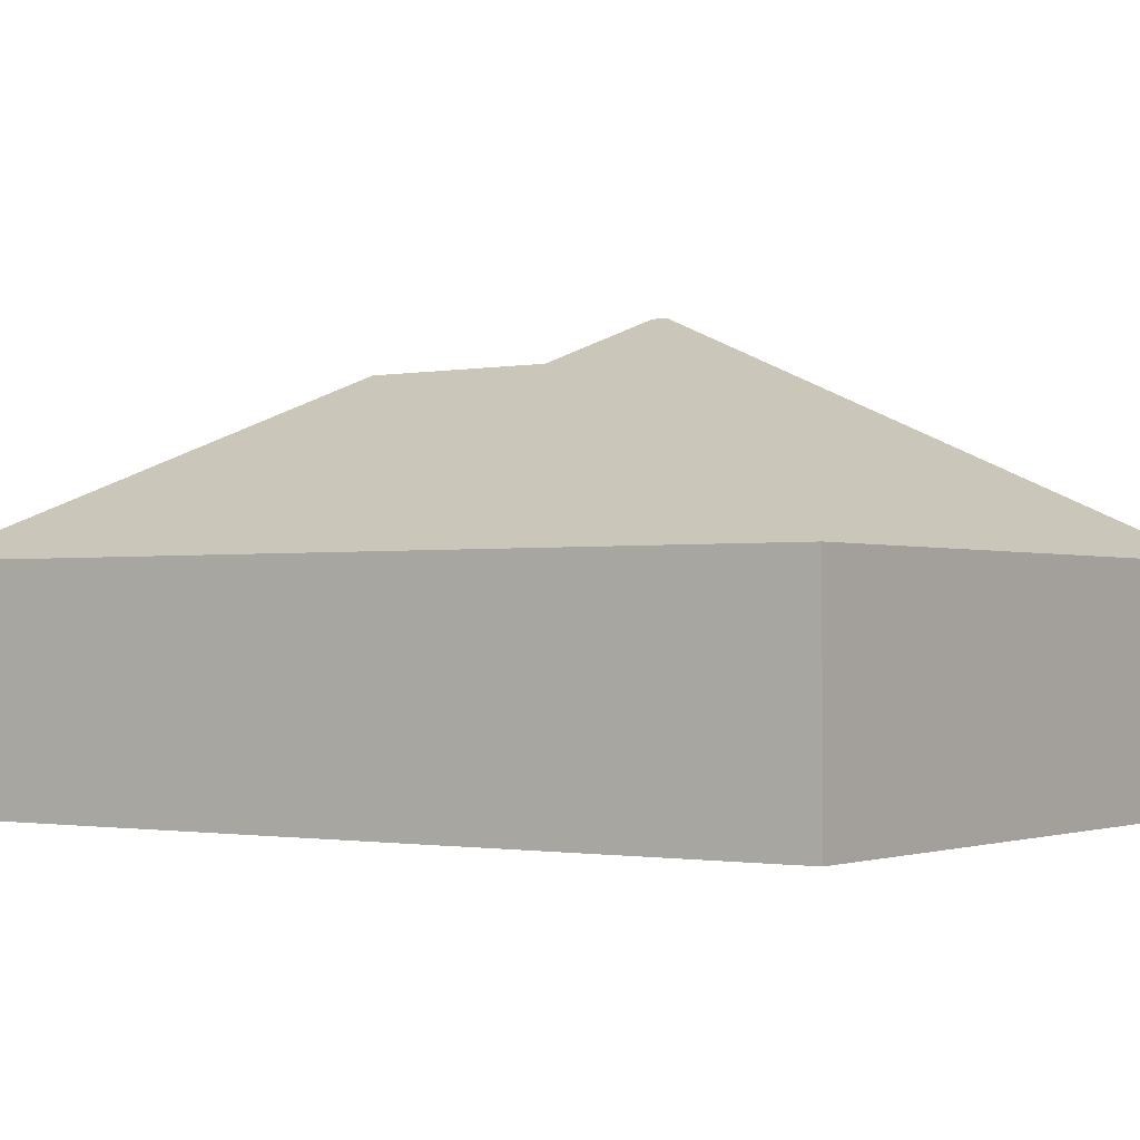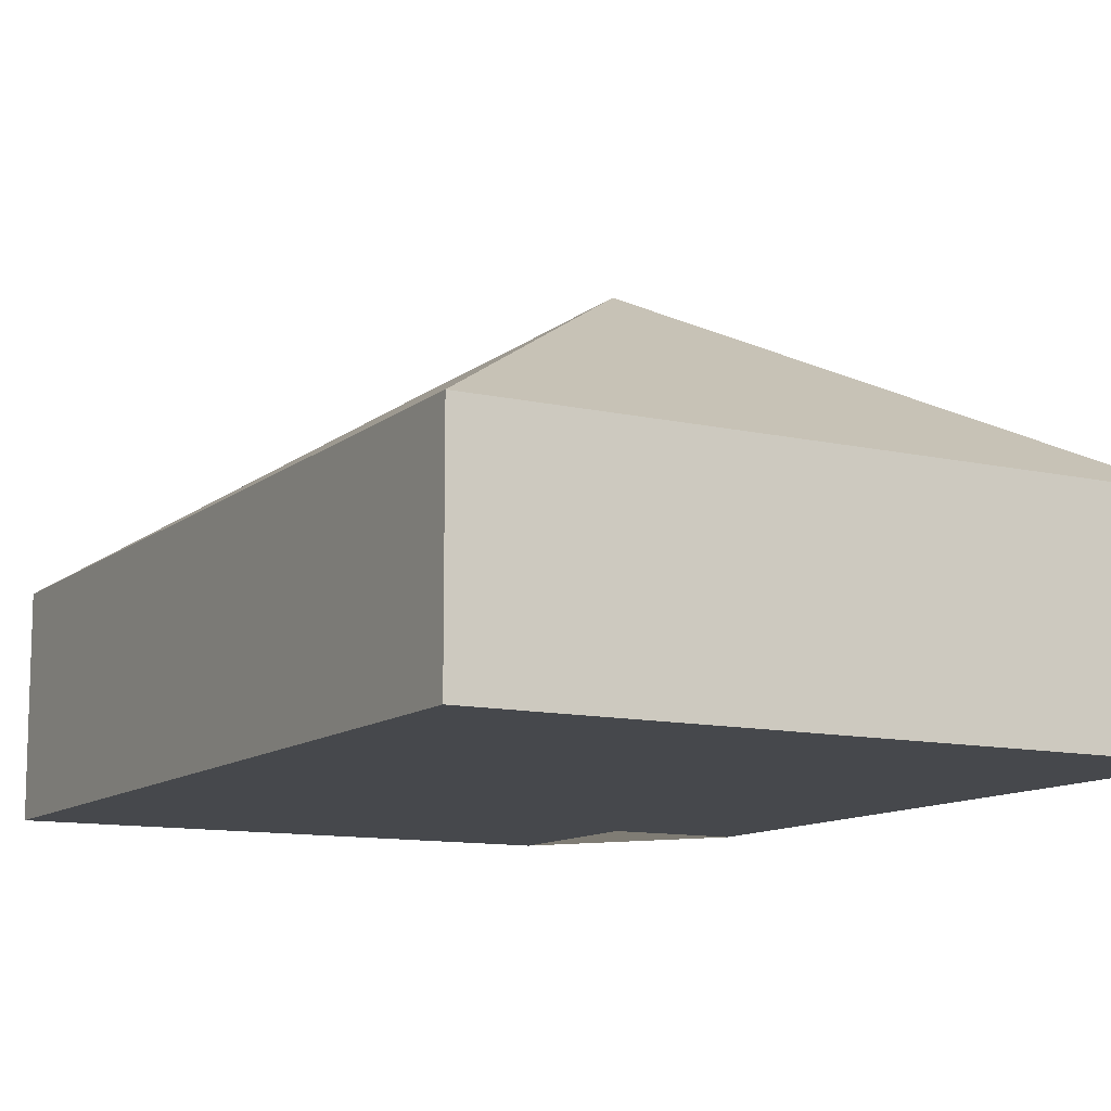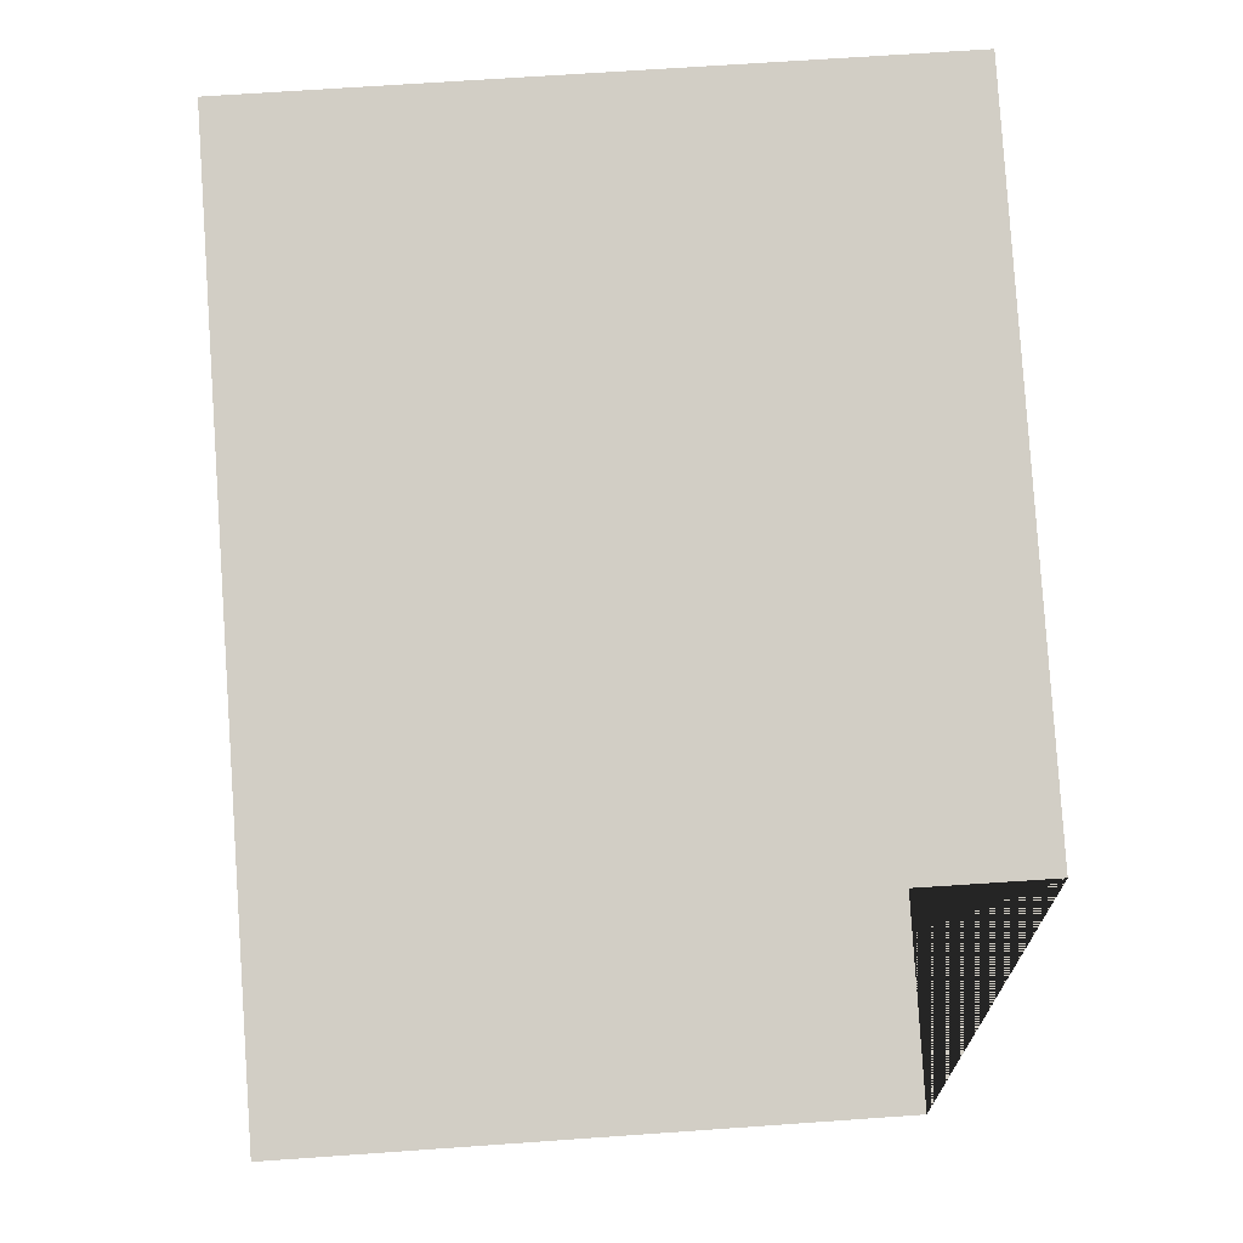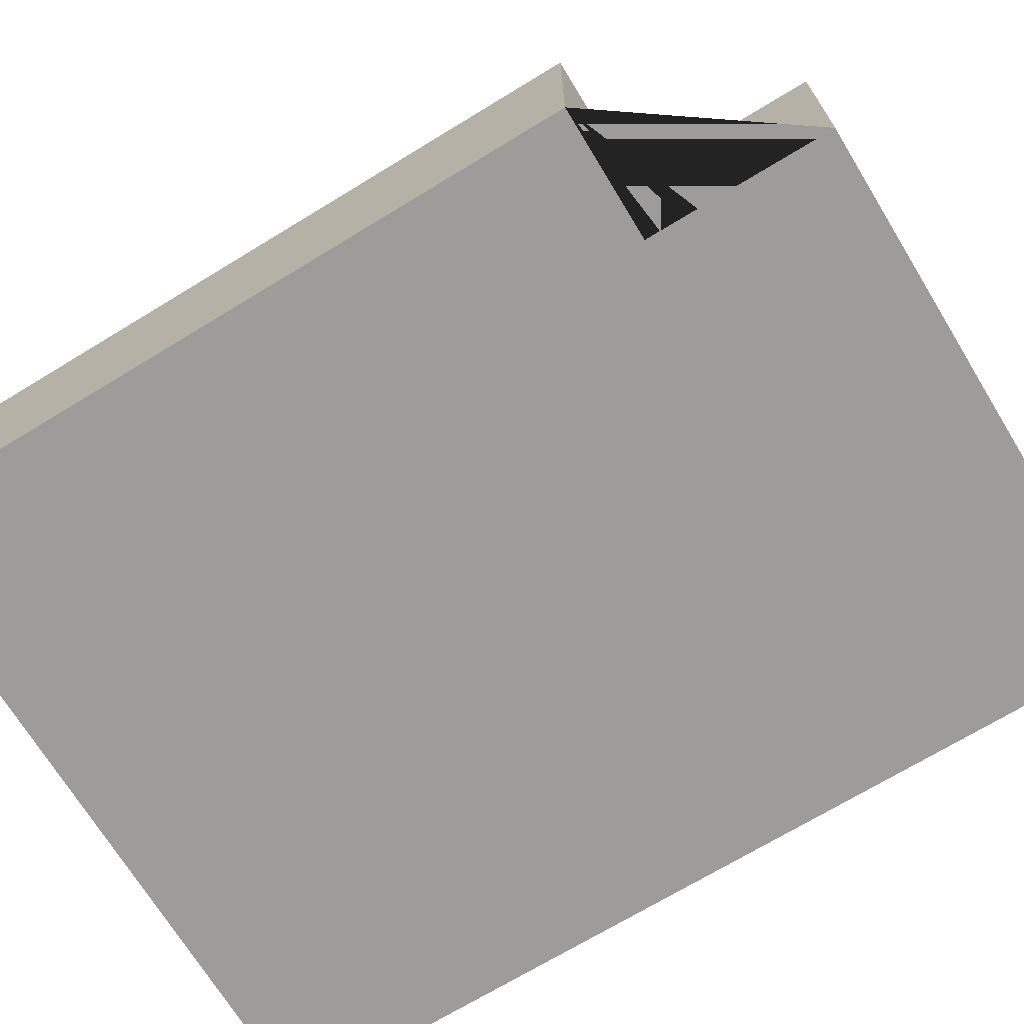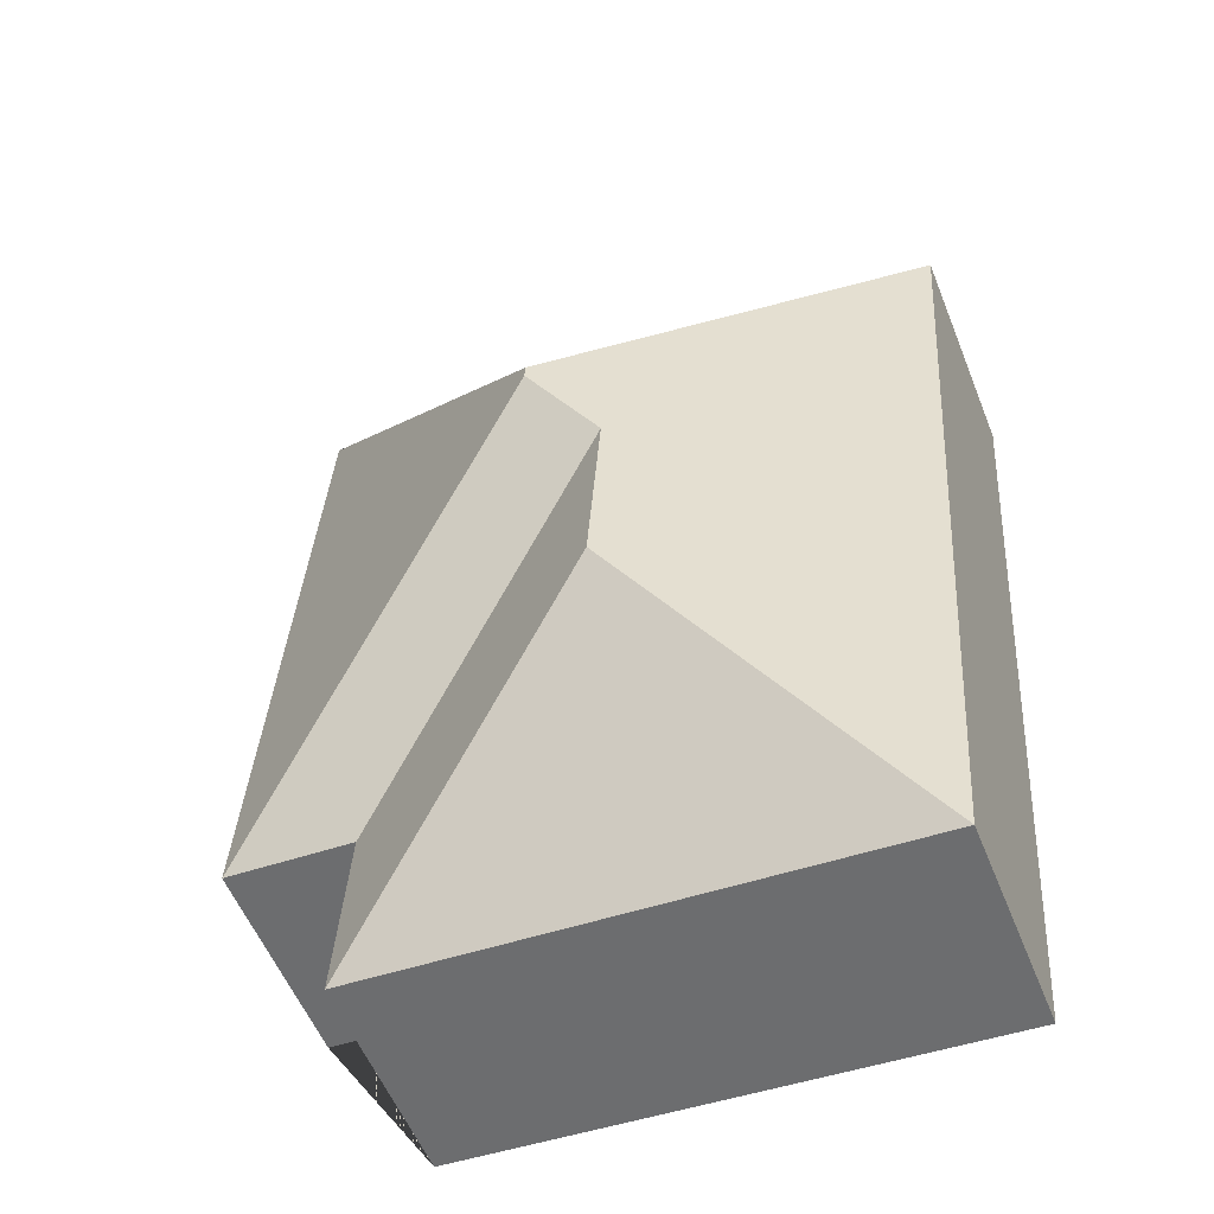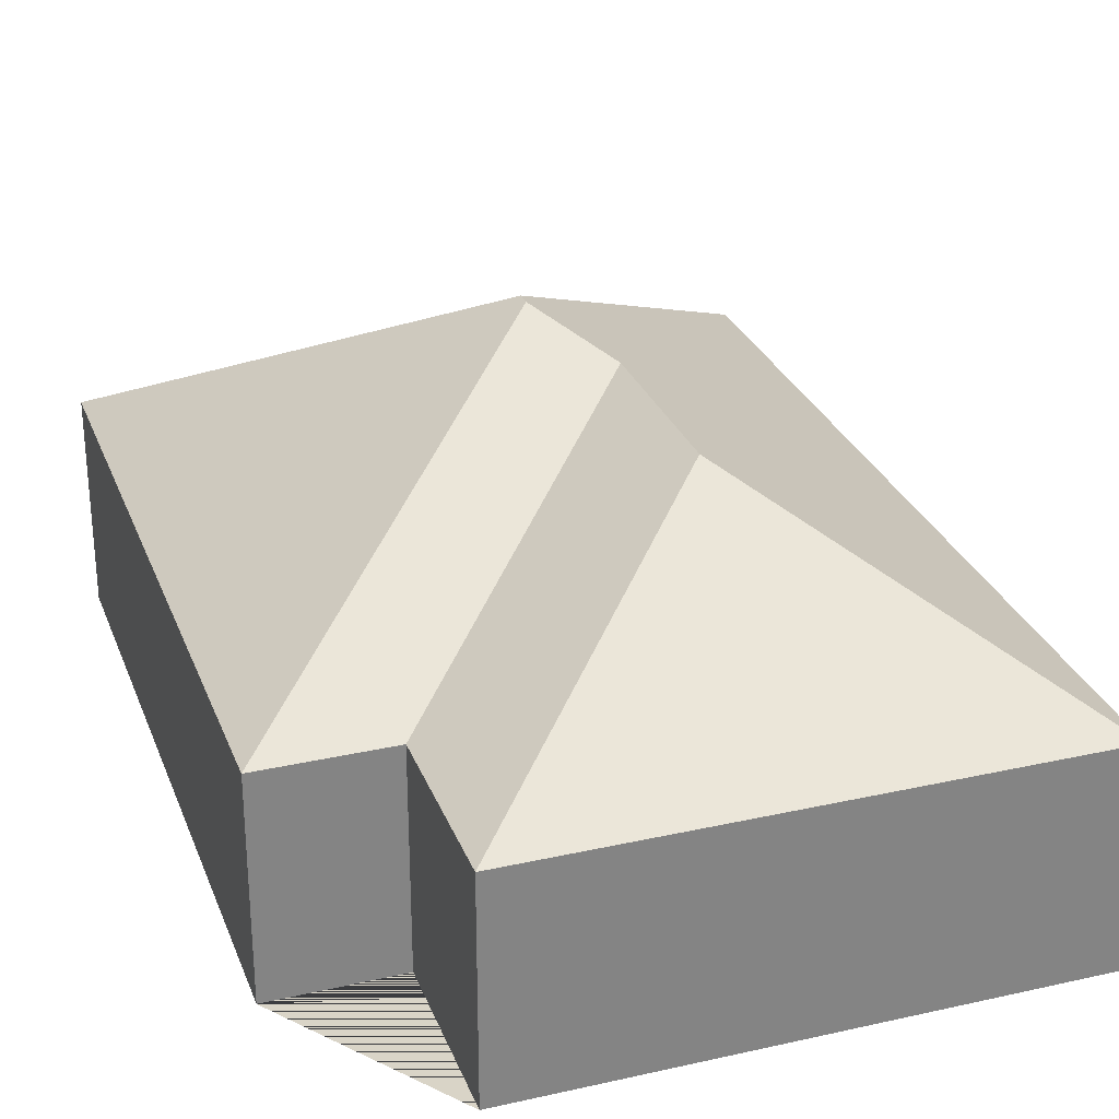
<metadata>
{"format":"obj","ext":"obj","renderer":"f3d","projection":"perspective","resolution":1024,"background":"white","views":[{"elev":-1.3,"azim":-58.7,"up":"+Y"},{"elev":-11.3,"azim":-32.9,"up":"+Y"},{"elev":-7.2,"azim":-1.0,"up":"+Z"},{"elev":-70.3,"azim":117.5,"up":"+Y"},{"elev":-55.7,"azim":-158.3,"up":"+Z"},{"elev":28.4,"azim":157.5,"up":"+Y"}]}
</metadata>
<code>
o CG10_500_038071_0025
v 258.9 75 -254.8
v 242.5 75 -14.48
v 214.2 75 -257.6
v 218.4 75 -319.9
v 133.8 145 -139.9
v 134.1 145 -144.9
v 113.7 131.6 -168.8
v 118 131.5 -232.8
v 11.55 75 -30.19
v 32.11 75 -332.6
v 258.9 0 -254.8
v 242.5 0 -14.48
v 11.55 0 -30.19
v 32.11 0 -332.6
v 218.4 0 -319.9
v 214.2 0 -257.6
f 9 2 5
f 5 6 1 2
f 6 7 3 1
f 7 8 4 3
f 8 10 4
f 9 10 8 7 6 5
f 11 12 13 14 15 16
f 1 11 12 2
f 2 12 13 9
f 9 13 14 10
f 10 14 15 4
f 4 15 16 3
f 3 16 11 1

</code>
